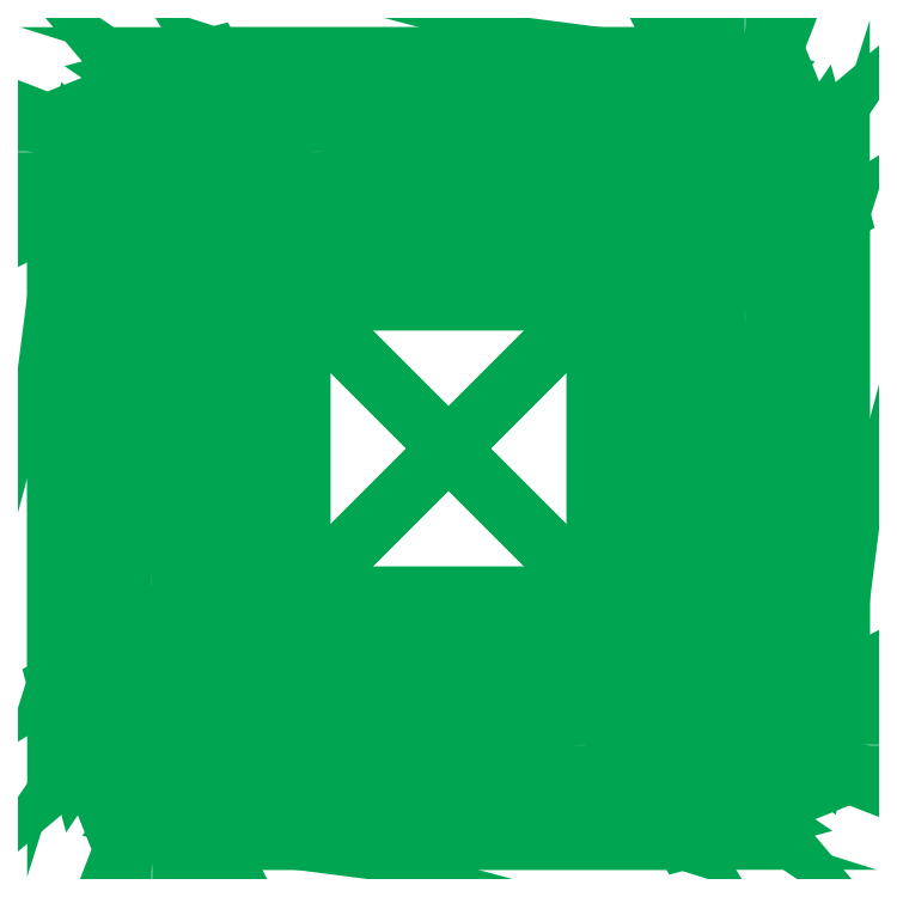
<metadata>
{"format":"dxf","ext":"dxf","renderer":"ezdxf+matplotlib","layout":"modelspace","background":"white","min_lineweight":24,"dpi":150}
</metadata>
<code>
0
SECTION
2
ENTITIES
0
POLYLINE
8
ChafCaja01
66
1
70
64
71
104
72
204
0
VERTEX
8
ChafCaja01
10
-0.27
20
0.27
30
2.5
70
192
0
VERTEX
8
ChafCaja01
10
0.27
20
0.27
30
2.5
70
192
0
VERTEX
8
ChafCaja01
10
-0.27
20
-0.27
30
2.5
70
192
0
VERTEX
8
ChafCaja01
10
0.27
20
-0.27
30
2.5
70
192
0
VERTEX
8
ChafCaja01
10
-0.2729
20
0.3639
30
2.46
70
192
0
VERTEX
8
ChafCaja01
10
-0.3184
20
0.3517
30
2.46
70
192
0
VERTEX
8
ChafCaja01
10
-0.3517
20
0.3184
30
2.46
70
192
0
VERTEX
8
ChafCaja01
10
-0.3639
20
0.2729
30
2.46
70
192
0
VERTEX
8
ChafCaja01
10
-0.3639
20
-0.2729
30
2.46
70
192
0
VERTEX
8
ChafCaja01
10
-0.3517
20
-0.3184
30
2.46
70
192
0
VERTEX
8
ChafCaja01
10
-0.3184
20
-0.3517
30
2.46
70
192
0
VERTEX
8
ChafCaja01
10
-0.2729
20
-0.3639
30
2.46
70
192
0
VERTEX
8
ChafCaja01
10
0.2729
20
-0.3639
30
2.46
70
192
0
VERTEX
8
ChafCaja01
10
0.3184
20
-0.3517
30
2.46
70
192
0
VERTEX
8
ChafCaja01
10
0.3517
20
-0.3184
30
2.46
70
192
0
VERTEX
8
ChafCaja01
10
0.3639
20
-0.2729
30
2.46
70
192
0
VERTEX
8
ChafCaja01
10
0.3639
20
0.2729
30
2.46
70
192
0
VERTEX
8
ChafCaja01
10
0.3517
20
0.3184
30
2.46
70
192
0
VERTEX
8
ChafCaja01
10
0.3184
20
0.3517
30
2.46
70
192
0
VERTEX
8
ChafCaja01
10
0.2729
20
0.3639
30
2.46
70
192
0
VERTEX
8
ChafCaja01
10
-0.2808
20
0.4429
30
2.35
70
192
0
VERTEX
8
ChafCaja01
10
-0.3619
20
0.4212
30
2.35
70
192
0
VERTEX
8
ChafCaja01
10
-0.4212
20
0.3619
30
2.35
70
192
0
VERTEX
8
ChafCaja01
10
-0.4429
20
0.2808
30
2.35
70
192
0
VERTEX
8
ChafCaja01
10
-0.4429
20
-0.2808
30
2.35
70
192
0
VERTEX
8
ChafCaja01
10
-0.4212
20
-0.3619
30
2.35
70
192
0
VERTEX
8
ChafCaja01
10
-0.3619
20
-0.4212
30
2.35
70
192
0
VERTEX
8
ChafCaja01
10
-0.2808
20
-0.4429
30
2.35
70
192
0
VERTEX
8
ChafCaja01
10
0.2808
20
-0.4429
30
2.35
70
192
0
VERTEX
8
ChafCaja01
10
0.3619
20
-0.4212
30
2.35
70
192
0
VERTEX
8
ChafCaja01
10
0.4212
20
-0.3619
30
2.35
70
192
0
VERTEX
8
ChafCaja01
10
0.4429
20
-0.2808
30
2.35
70
192
0
VERTEX
8
ChafCaja01
10
0.4429
20
0.2808
30
2.35
70
192
0
VERTEX
8
ChafCaja01
10
0.4212
20
0.3619
30
2.35
70
192
0
VERTEX
8
ChafCaja01
10
0.3619
20
0.4212
30
2.35
70
192
0
VERTEX
8
ChafCaja01
10
0.2808
20
0.4429
30
2.35
70
192
0
VERTEX
8
ChafCaja01
10
-0.2916
20
0.486
30
2.2
70
192
0
VERTEX
8
ChafCaja01
10
-0.3888
20
0.46
30
2.2
70
192
0
VERTEX
8
ChafCaja01
10
-0.46
20
0.3888
30
2.2
70
192
0
VERTEX
8
ChafCaja01
10
-0.486
20
0.2916
30
2.2
70
192
0
VERTEX
8
ChafCaja01
10
-0.486
20
-0.2916
30
2.2
70
192
0
VERTEX
8
ChafCaja01
10
-0.46
20
-0.3888
30
2.2
70
192
0
VERTEX
8
ChafCaja01
10
-0.3888
20
-0.46
30
2.2
70
192
0
VERTEX
8
ChafCaja01
10
-0.2916
20
-0.486
30
2.2
70
192
0
VERTEX
8
ChafCaja01
10
0.2916
20
-0.486
30
2.2
70
192
0
VERTEX
8
ChafCaja01
10
0.3888
20
-0.46
30
2.2
70
192
0
VERTEX
8
ChafCaja01
10
0.46
20
-0.3888
30
2.2
70
192
0
VERTEX
8
ChafCaja01
10
0.486
20
-0.2916
30
2.2
70
192
0
VERTEX
8
ChafCaja01
10
0.486
20
0.2916
30
2.2
70
192
0
VERTEX
8
ChafCaja01
10
0.46
20
0.3888
30
2.2
70
192
0
VERTEX
8
ChafCaja01
10
0.3888
20
0.46
30
2.2
70
192
0
VERTEX
8
ChafCaja01
10
0.2916
20
0.486
30
2.2
70
192
0
VERTEX
8
ChafCaja01
10
-0.4284
20
0.714
30
0.3
70
192
0
VERTEX
8
ChafCaja01
10
-0.5712
20
0.6757
30
0.3
70
192
0
VERTEX
8
ChafCaja01
10
-0.6757
20
0.5712
30
0.3
70
192
0
VERTEX
8
ChafCaja01
10
-0.714
20
0.4284
30
0.3
70
192
0
VERTEX
8
ChafCaja01
10
-0.714
20
-0.4284
30
0.3
70
192
0
VERTEX
8
ChafCaja01
10
-0.6757
20
-0.5712
30
0.3
70
192
0
VERTEX
8
ChafCaja01
10
-0.5712
20
-0.6757
30
0.3
70
192
0
VERTEX
8
ChafCaja01
10
-0.4284
20
-0.714
30
0.3
70
192
0
VERTEX
8
ChafCaja01
10
0.4284
20
-0.714
30
0.3
70
192
0
VERTEX
8
ChafCaja01
10
0.5712
20
-0.6757
30
0.3
70
192
0
VERTEX
8
ChafCaja01
10
0.6757
20
-0.5712
30
0.3
70
192
0
VERTEX
8
ChafCaja01
10
0.714
20
-0.4284
30
0.3
70
192
0
VERTEX
8
ChafCaja01
10
0.714
20
0.4284
30
0.3
70
192
0
VERTEX
8
ChafCaja01
10
0.6757
20
0.5712
30
0.3
70
192
0
VERTEX
8
ChafCaja01
10
0.5712
20
0.6757
30
0.3
70
192
0
VERTEX
8
ChafCaja01
10
0.4284
20
0.714
30
0.3
70
192
0
VERTEX
8
ChafCaja01
10
-0.4392
20
0.6928
30
0.15
70
192
0
VERTEX
8
ChafCaja01
10
-0.566
20
0.6588
30
0.15
70
192
0
VERTEX
8
ChafCaja01
10
-0.6588
20
0.566
30
0.15
70
192
0
VERTEX
8
ChafCaja01
10
-0.6928
20
0.4392
30
0.15
70
192
0
VERTEX
8
ChafCaja01
10
-0.6928
20
-0.4392
30
0.15
70
192
0
VERTEX
8
ChafCaja01
10
-0.6588
20
-0.566
30
0.15
70
192
0
VERTEX
8
ChafCaja01
10
-0.566
20
-0.6588
30
0.15
70
192
0
VERTEX
8
ChafCaja01
10
-0.4392
20
-0.6928
30
0.15
70
192
0
VERTEX
8
ChafCaja01
10
0.4392
20
-0.6928
30
0.15
70
192
0
VERTEX
8
ChafCaja01
10
0.566
20
-0.6588
30
0.15
70
192
0
VERTEX
8
ChafCaja01
10
0.6588
20
-0.566
30
0.15
70
192
0
VERTEX
8
ChafCaja01
10
0.6928
20
-0.4392
30
0.15
70
192
0
VERTEX
8
ChafCaja01
10
0.6928
20
0.4392
30
0.15
70
192
0
VERTEX
8
ChafCaja01
10
0.6588
20
0.566
30
0.15
70
192
0
VERTEX
8
ChafCaja01
10
0.566
20
0.6588
30
0.15
70
192
0
VERTEX
8
ChafCaja01
10
0.4392
20
0.6928
30
0.15
70
192
0
VERTEX
8
ChafCaja01
10
-0.4471
20
0.5961
30
0.04019
70
192
0
VERTEX
8
ChafCaja01
10
-0.5216
20
0.5762
30
0.04019
70
192
0
VERTEX
8
ChafCaja01
10
-0.5762
20
0.5216
30
0.04019
70
192
0
VERTEX
8
ChafCaja01
10
-0.5961
20
0.4471
30
0.04019
70
192
0
VERTEX
8
ChafCaja01
10
-0.5961
20
-0.4471
30
0.04019
70
192
0
VERTEX
8
ChafCaja01
10
-0.5762
20
-0.5216
30
0.04019
70
192
0
VERTEX
8
ChafCaja01
10
-0.5216
20
-0.5762
30
0.04019
70
192
0
VERTEX
8
ChafCaja01
10
-0.4471
20
-0.5961
30
0.04019
70
192
0
VERTEX
8
ChafCaja01
10
0.4471
20
-0.5961
30
0.04019
70
192
0
VERTEX
8
ChafCaja01
10
0.5216
20
-0.5762
30
0.04019
70
192
0
VERTEX
8
ChafCaja01
10
0.5762
20
-0.5216
30
0.04019
70
192
0
VERTEX
8
ChafCaja01
10
0.5961
20
-0.4471
30
0.04019
70
192
0
VERTEX
8
ChafCaja01
10
0.5961
20
0.4471
30
0.04019
70
192
0
VERTEX
8
ChafCaja01
10
0.5762
20
0.5216
30
0.04019
70
192
0
VERTEX
8
ChafCaja01
10
0.5216
20
0.5762
30
0.04019
70
192
0
VERTEX
8
ChafCaja01
10
0.4471
20
0.5961
30
0.04019
70
192
0
VERTEX
8
ChafCaja01
10
0.45
20
-0.45
30
0
70
192
0
VERTEX
8
ChafCaja01
10
-0.45
20
-0.45
30
0
70
192
0
VERTEX
8
ChafCaja01
10
0.45
20
0.45
30
0
70
192
0
VERTEX
8
ChafCaja01
10
-0.45
20
0.45
30
0
70
192
0
VERTEX
8
ChafCaja01
10
0
20
0
30
0
70
128
71
1
72
3
73
-4
0
VERTEX
8
ChafCaja01
10
0
20
0
30
0
70
128
71
-1
72
4
73
2
0
VERTEX
8
ChafCaja01
10
0
20
0
30
0
70
128
71
1
72
5
73
-6
0
VERTEX
8
ChafCaja01
10
0
20
0
30
0
70
128
71
1
72
6
73
-7
0
VERTEX
8
ChafCaja01
10
0
20
0
30
0
70
128
71
1
72
7
73
-8
0
VERTEX
8
ChafCaja01
10
0
20
0
30
0
70
128
71
1
72
8
73
-9
0
VERTEX
8
ChafCaja01
10
0
20
0
30
0
70
128
71
-1
72
9
73
3
0
VERTEX
8
ChafCaja01
10
0
20
0
30
0
70
128
71
3
72
9
73
-10
0
VERTEX
8
ChafCaja01
10
0
20
0
30
0
70
128
71
3
72
10
73
-11
0
VERTEX
8
ChafCaja01
10
0
20
0
30
0
70
128
71
3
72
11
73
-12
0
VERTEX
8
ChafCaja01
10
0
20
0
30
0
70
128
71
3
72
12
73
-13
0
VERTEX
8
ChafCaja01
10
0
20
0
30
0
70
128
71
-3
72
13
73
4
0
VERTEX
8
ChafCaja01
10
0
20
0
30
0
70
128
71
4
72
13
73
-14
0
VERTEX
8
ChafCaja01
10
0
20
0
30
0
70
128
71
4
72
14
73
-15
0
VERTEX
8
ChafCaja01
10
0
20
0
30
0
70
128
71
4
72
15
73
-16
0
VERTEX
8
ChafCaja01
10
0
20
0
30
0
70
128
71
4
72
16
73
-17
0
VERTEX
8
ChafCaja01
10
0
20
0
30
0
70
128
71
-4
72
17
73
2
0
VERTEX
8
ChafCaja01
10
0
20
0
30
0
70
128
71
2
72
17
73
-18
0
VERTEX
8
ChafCaja01
10
0
20
0
30
0
70
128
71
2
72
18
73
-19
0
VERTEX
8
ChafCaja01
10
0
20
0
30
0
70
128
71
2
72
19
73
-20
0
VERTEX
8
ChafCaja01
10
0
20
0
30
0
70
128
71
2
72
20
73
-5
0
VERTEX
8
ChafCaja01
10
0
20
0
30
0
70
128
71
-2
72
5
73
1
0
VERTEX
8
ChafCaja01
10
0
20
0
30
0
70
128
71
5
72
21
73
-22
0
VERTEX
8
ChafCaja01
10
0
20
0
30
0
70
128
71
-5
72
22
73
6
0
VERTEX
8
ChafCaja01
10
0
20
0
30
0
70
128
71
6
72
22
73
-23
0
VERTEX
8
ChafCaja01
10
0
20
0
30
0
70
128
71
-6
72
23
73
7
0
VERTEX
8
ChafCaja01
10
0
20
0
30
0
70
128
71
7
72
23
73
-24
0
VERTEX
8
ChafCaja01
10
0
20
0
30
0
70
128
71
-7
72
24
73
8
0
VERTEX
8
ChafCaja01
10
0
20
0
30
0
70
128
71
8
72
24
73
-25
0
VERTEX
8
ChafCaja01
10
0
20
0
30
0
70
128
71
-8
72
25
73
9
0
VERTEX
8
ChafCaja01
10
0
20
0
30
0
70
128
71
9
72
25
73
-26
0
VERTEX
8
ChafCaja01
10
0
20
0
30
0
70
128
71
-9
72
26
73
10
0
VERTEX
8
ChafCaja01
10
0
20
0
30
0
70
128
71
10
72
26
73
-27
0
VERTEX
8
ChafCaja01
10
0
20
0
30
0
70
128
71
-10
72
27
73
11
0
VERTEX
8
ChafCaja01
10
0
20
0
30
0
70
128
71
11
72
27
73
-28
0
VERTEX
8
ChafCaja01
10
0
20
0
30
0
70
128
71
-11
72
28
73
12
0
VERTEX
8
ChafCaja01
10
0
20
0
30
0
70
128
71
12
72
28
73
-29
0
VERTEX
8
ChafCaja01
10
0
20
0
30
0
70
128
71
-12
72
29
73
13
0
VERTEX
8
ChafCaja01
10
0
20
0
30
0
70
128
71
13
72
29
73
-30
0
VERTEX
8
ChafCaja01
10
0
20
0
30
0
70
128
71
-13
72
30
73
14
0
VERTEX
8
ChafCaja01
10
0
20
0
30
0
70
128
71
14
72
30
73
-31
0
VERTEX
8
ChafCaja01
10
0
20
0
30
0
70
128
71
-14
72
31
73
15
0
VERTEX
8
ChafCaja01
10
0
20
0
30
0
70
128
71
15
72
31
73
-32
0
VERTEX
8
ChafCaja01
10
0
20
0
30
0
70
128
71
-15
72
32
73
16
0
VERTEX
8
ChafCaja01
10
0
20
0
30
0
70
128
71
16
72
32
73
-33
0
VERTEX
8
ChafCaja01
10
0
20
0
30
0
70
128
71
-16
72
33
73
17
0
VERTEX
8
ChafCaja01
10
0
20
0
30
0
70
128
71
17
72
33
73
-34
0
VERTEX
8
ChafCaja01
10
0
20
0
30
0
70
128
71
-17
72
34
73
18
0
VERTEX
8
ChafCaja01
10
0
20
0
30
0
70
128
71
18
72
34
73
-35
0
VERTEX
8
ChafCaja01
10
0
20
0
30
0
70
128
71
-18
72
35
73
19
0
VERTEX
8
ChafCaja01
10
0
20
0
30
0
70
128
71
19
72
35
73
-36
0
VERTEX
8
ChafCaja01
10
0
20
0
30
0
70
128
71
-19
72
36
73
20
0
VERTEX
8
ChafCaja01
10
0
20
0
30
0
70
128
71
20
72
36
73
-21
0
VERTEX
8
ChafCaja01
10
0
20
0
30
0
70
128
71
-20
72
21
73
5
0
VERTEX
8
ChafCaja01
10
0
20
0
30
0
70
128
71
21
72
37
73
-38
0
VERTEX
8
ChafCaja01
10
0
20
0
30
0
70
128
71
-21
72
38
73
22
0
VERTEX
8
ChafCaja01
10
0
20
0
30
0
70
128
71
22
72
38
73
-39
0
VERTEX
8
ChafCaja01
10
0
20
0
30
0
70
128
71
-22
72
39
73
23
0
VERTEX
8
ChafCaja01
10
0
20
0
30
0
70
128
71
23
72
39
73
-40
0
VERTEX
8
ChafCaja01
10
0
20
0
30
0
70
128
71
-23
72
40
73
24
0
VERTEX
8
ChafCaja01
10
0
20
0
30
0
70
128
71
24
72
40
73
-41
0
VERTEX
8
ChafCaja01
10
0
20
0
30
0
70
128
71
-24
72
41
73
25
0
VERTEX
8
ChafCaja01
10
0
20
0
30
0
70
128
71
25
72
41
73
-42
0
VERTEX
8
ChafCaja01
10
0
20
0
30
0
70
128
71
-25
72
42
73
26
0
VERTEX
8
ChafCaja01
10
0
20
0
30
0
70
128
71
26
72
42
73
-43
0
VERTEX
8
ChafCaja01
10
0
20
0
30
0
70
128
71
-26
72
43
73
27
0
VERTEX
8
ChafCaja01
10
0
20
0
30
0
70
128
71
27
72
43
73
-44
0
VERTEX
8
ChafCaja01
10
0
20
0
30
0
70
128
71
-27
72
44
73
28
0
VERTEX
8
ChafCaja01
10
0
20
0
30
0
70
128
71
28
72
44
73
-45
0
VERTEX
8
ChafCaja01
10
0
20
0
30
0
70
128
71
-28
72
45
73
29
0
VERTEX
8
ChafCaja01
10
0
20
0
30
0
70
128
71
29
72
45
73
-46
0
VERTEX
8
ChafCaja01
10
0
20
0
30
0
70
128
71
-29
72
46
73
30
0
VERTEX
8
ChafCaja01
10
0
20
0
30
0
70
128
71
30
72
46
73
-47
0
VERTEX
8
ChafCaja01
10
0
20
0
30
0
70
128
71
-30
72
47
73
31
0
VERTEX
8
ChafCaja01
10
0
20
0
30
0
70
128
71
31
72
47
73
-48
0
VERTEX
8
ChafCaja01
10
0
20
0
30
0
70
128
71
-31
72
48
73
32
0
VERTEX
8
ChafCaja01
10
0
20
0
30
0
70
128
71
32
72
48
73
-49
0
VERTEX
8
ChafCaja01
10
0
20
0
30
0
70
128
71
-32
72
49
73
33
0
VERTEX
8
ChafCaja01
10
0
20
0
30
0
70
128
71
33
72
49
73
-50
0
VERTEX
8
ChafCaja01
10
0
20
0
30
0
70
128
71
-33
72
50
73
34
0
VERTEX
8
ChafCaja01
10
0
20
0
30
0
70
128
71
34
72
50
73
-51
0
VERTEX
8
ChafCaja01
10
0
20
0
30
0
70
128
71
-34
72
51
73
35
0
VERTEX
8
ChafCaja01
10
0
20
0
30
0
70
128
71
35
72
51
73
-52
0
VERTEX
8
ChafCaja01
10
0
20
0
30
0
70
128
71
-35
72
52
73
36
0
VERTEX
8
ChafCaja01
10
0
20
0
30
0
70
128
71
36
72
52
73
-37
0
VERTEX
8
ChafCaja01
10
0
20
0
30
0
70
128
71
-36
72
37
73
21
0
VERTEX
8
ChafCaja01
10
0
20
0
30
0
70
128
71
37
72
53
73
-54
0
VERTEX
8
ChafCaja01
10
0
20
0
30
0
70
128
71
-37
72
54
73
38
0
VERTEX
8
ChafCaja01
10
0
20
0
30
0
70
128
71
38
72
54
73
-55
0
VERTEX
8
ChafCaja01
10
0
20
0
30
0
70
128
71
-38
72
55
73
39
0
VERTEX
8
ChafCaja01
10
0
20
0
30
0
70
128
71
39
72
55
73
-56
0
VERTEX
8
ChafCaja01
10
0
20
0
30
0
70
128
71
-39
72
56
73
40
0
VERTEX
8
ChafCaja01
10
0
20
0
30
0
70
128
71
40
72
56
73
-57
0
VERTEX
8
ChafCaja01
10
0
20
0
30
0
70
128
71
-40
72
57
73
41
0
VERTEX
8
ChafCaja01
10
0
20
0
30
0
70
128
71
41
72
57
73
-58
0
VERTEX
8
ChafCaja01
10
0
20
0
30
0
70
128
71
-41
72
58
73
42
0
VERTEX
8
ChafCaja01
10
0
20
0
30
0
70
128
71
42
72
58
73
-59
0
VERTEX
8
ChafCaja01
10
0
20
0
30
0
70
128
71
-42
72
59
73
43
0
VERTEX
8
ChafCaja01
10
0
20
0
30
0
70
128
71
43
72
59
73
-60
0
VERTEX
8
ChafCaja01
10
0
20
0
30
0
70
128
71
-43
72
60
73
44
0
VERTEX
8
ChafCaja01
10
0
20
0
30
0
70
128
71
44
72
60
73
-61
0
VERTEX
8
ChafCaja01
10
0
20
0
30
0
70
128
71
-44
72
61
73
45
0
VERTEX
8
ChafCaja01
10
0
20
0
30
0
70
128
71
45
72
61
73
-62
0
VERTEX
8
ChafCaja01
10
0
20
0
30
0
70
128
71
-45
72
62
73
46
0
VERTEX
8
ChafCaja01
10
0
20
0
30
0
70
128
71
46
72
62
73
-63
0
VERTEX
8
ChafCaja01
10
0
20
0
30
0
70
128
71
-46
72
63
73
47
0
VERTEX
8
ChafCaja01
10
0
20
0
30
0
70
128
71
47
72
63
73
-64
0
VERTEX
8
ChafCaja01
10
0
20
0
30
0
70
128
71
-47
72
64
73
48
0
VERTEX
8
ChafCaja01
10
0
20
0
30
0
70
128
71
48
72
64
73
-65
0
VERTEX
8
ChafCaja01
10
0
20
0
30
0
70
128
71
-48
72
65
73
49
0
VERTEX
8
ChafCaja01
10
0
20
0
30
0
70
128
71
49
72
65
73
-66
0
VERTEX
8
ChafCaja01
10
0
20
0
30
0
70
128
71
-49
72
66
73
50
0
VERTEX
8
ChafCaja01
10
0
20
0
30
0
70
128
71
50
72
66
73
-67
0
VERTEX
8
ChafCaja01
10
0
20
0
30
0
70
128
71
-50
72
67
73
51
0
VERTEX
8
ChafCaja01
10
0
20
0
30
0
70
128
71
51
72
67
73
-68
0
VERTEX
8
ChafCaja01
10
0
20
0
30
0
70
128
71
-51
72
68
73
52
0
VERTEX
8
ChafCaja01
10
0
20
0
30
0
70
128
71
52
72
68
73
-53
0
VERTEX
8
ChafCaja01
10
0
20
0
30
0
70
128
71
-52
72
53
73
37
0
VERTEX
8
ChafCaja01
10
0
20
0
30
0
70
128
71
53
72
69
73
-70
0
VERTEX
8
ChafCaja01
10
0
20
0
30
0
70
128
71
-53
72
70
73
54
0
VERTEX
8
ChafCaja01
10
0
20
0
30
0
70
128
71
54
72
70
73
-71
0
VERTEX
8
ChafCaja01
10
0
20
0
30
0
70
128
71
-54
72
71
73
55
0
VERTEX
8
ChafCaja01
10
0
20
0
30
0
70
128
71
55
72
71
73
-72
0
VERTEX
8
ChafCaja01
10
0
20
0
30
0
70
128
71
-55
72
72
73
56
0
VERTEX
8
ChafCaja01
10
0
20
0
30
0
70
128
71
56
72
72
73
-73
0
VERTEX
8
ChafCaja01
10
0
20
0
30
0
70
128
71
-56
72
73
73
57
0
VERTEX
8
ChafCaja01
10
0
20
0
30
0
70
128
71
57
72
73
73
-74
0
VERTEX
8
ChafCaja01
10
0
20
0
30
0
70
128
71
-57
72
74
73
58
0
VERTEX
8
ChafCaja01
10
0
20
0
30
0
70
128
71
58
72
74
73
-75
0
VERTEX
8
ChafCaja01
10
0
20
0
30
0
70
128
71
-58
72
75
73
59
0
VERTEX
8
ChafCaja01
10
0
20
0
30
0
70
128
71
59
72
75
73
-76
0
VERTEX
8
ChafCaja01
10
0
20
0
30
0
70
128
71
-59
72
76
73
60
0
VERTEX
8
ChafCaja01
10
0
20
0
30
0
70
128
71
60
72
76
73
-77
0
VERTEX
8
ChafCaja01
10
0
20
0
30
0
70
128
71
-60
72
77
73
61
0
VERTEX
8
ChafCaja01
10
0
20
0
30
0
70
128
71
61
72
77
73
-78
0
VERTEX
8
ChafCaja01
10
0
20
0
30
0
70
128
71
-61
72
78
73
62
0
VERTEX
8
ChafCaja01
10
0
20
0
30
0
70
128
71
62
72
78
73
-79
0
VERTEX
8
ChafCaja01
10
0
20
0
30
0
70
128
71
-62
72
79
73
63
0
VERTEX
8
ChafCaja01
10
0
20
0
30
0
70
128
71
63
72
79
73
-80
0
VERTEX
8
ChafCaja01
10
0
20
0
30
0
70
128
71
-63
72
80
73
64
0
VERTEX
8
ChafCaja01
10
0
20
0
30
0
70
128
71
64
72
80
73
-81
0
VERTEX
8
ChafCaja01
10
0
20
0
30
0
70
128
71
-64
72
81
73
65
0
VERTEX
8
ChafCaja01
10
0
20
0
30
0
70
128
71
65
72
81
73
-82
0
VERTEX
8
ChafCaja01
10
0
20
0
30
0
70
128
71
-65
72
82
73
66
0
VERTEX
8
ChafCaja01
10
0
20
0
30
0
70
128
71
66
72
82
73
-83
0
VERTEX
8
ChafCaja01
10
0
20
0
30
0
70
128
71
-66
72
83
73
67
0
VERTEX
8
ChafCaja01
10
0
20
0
30
0
70
128
71
67
72
83
73
-84
0
VERTEX
8
ChafCaja01
10
0
20
0
30
0
70
128
71
-67
72
84
73
68
0
VERTEX
8
ChafCaja01
10
0
20
0
30
0
70
128
71
68
72
84
73
-69
0
VERTEX
8
ChafCaja01
10
0
20
0
30
0
70
128
71
-68
72
69
73
53
0
VERTEX
8
ChafCaja01
10
0
20
0
30
0
70
128
71
69
72
85
73
-86
0
VERTEX
8
ChafCaja01
10
0
20
0
30
0
70
128
71
-69
72
86
73
70
0
VERTEX
8
ChafCaja01
10
0
20
0
30
0
70
128
71
70
72
86
73
-87
0
VERTEX
8
ChafCaja01
10
0
20
0
30
0
70
128
71
-70
72
87
73
71
0
VERTEX
8
ChafCaja01
10
0
20
0
30
0
70
128
71
71
72
87
73
-88
0
VERTEX
8
ChafCaja01
10
0
20
0
30
0
70
128
71
-71
72
88
73
72
0
VERTEX
8
ChafCaja01
10
0
20
0
30
0
70
128
71
72
72
88
73
-89
0
VERTEX
8
ChafCaja01
10
0
20
0
30
0
70
128
71
-72
72
89
73
73
0
VERTEX
8
ChafCaja01
10
0
20
0
30
0
70
128
71
73
72
89
73
-90
0
VERTEX
8
ChafCaja01
10
0
20
0
30
0
70
128
71
-73
72
90
73
74
0
VERTEX
8
ChafCaja01
10
0
20
0
30
0
70
128
71
74
72
90
73
-91
0
VERTEX
8
ChafCaja01
10
0
20
0
30
0
70
128
71
-74
72
91
73
75
0
VERTEX
8
ChafCaja01
10
0
20
0
30
0
70
128
71
75
72
91
73
-92
0
VERTEX
8
ChafCaja01
10
0
20
0
30
0
70
128
71
-75
72
92
73
76
0
VERTEX
8
ChafCaja01
10
0
20
0
30
0
70
128
71
76
72
92
73
-93
0
VERTEX
8
ChafCaja01
10
0
20
0
30
0
70
128
71
-76
72
93
73
77
0
VERTEX
8
ChafCaja01
10
0
20
0
30
0
70
128
71
77
72
93
73
-94
0
VERTEX
8
ChafCaja01
10
0
20
0
30
0
70
128
71
-77
72
94
73
78
0
VERTEX
8
ChafCaja01
10
0
20
0
30
0
70
128
71
78
72
94
73
-95
0
VERTEX
8
ChafCaja01
10
0
20
0
30
0
70
128
71
-78
72
95
73
79
0
VERTEX
8
ChafCaja01
10
0
20
0
30
0
70
128
71
79
72
95
73
-96
0
VERTEX
8
ChafCaja01
10
0
20
0
30
0
70
128
71
-79
72
96
73
80
0
VERTEX
8
ChafCaja01
10
0
20
0
30
0
70
128
71
80
72
96
73
-97
0
VERTEX
8
ChafCaja01
10
0
20
0
30
0
70
128
71
-80
72
97
73
81
0
VERTEX
8
ChafCaja01
10
0
20
0
30
0
70
128
71
81
72
97
73
-98
0
VERTEX
8
ChafCaja01
10
0
20
0
30
0
70
128
71
-81
72
98
73
82
0
VERTEX
8
ChafCaja01
10
0
20
0
30
0
70
128
71
82
72
98
73
-99
0
VERTEX
8
ChafCaja01
10
0
20
0
30
0
70
128
71
-82
72
99
73
83
0
VERTEX
8
ChafCaja01
10
0
20
0
30
0
70
128
71
83
72
99
73
-100
0
VERTEX
8
ChafCaja01
10
0
20
0
30
0
70
128
71
-83
72
100
73
84
0
VERTEX
8
ChafCaja01
10
0
20
0
30
0
70
128
71
84
72
100
73
-85
0
VERTEX
8
ChafCaja01
10
0
20
0
30
0
70
128
71
-84
72
85
73
69
0
VERTEX
8
ChafCaja01
10
0
20
0
30
0
70
128
71
-85
72
104
73
86
0
VERTEX
8
ChafCaja01
10
0
20
0
30
0
70
128
71
-86
72
104
73
87
0
VERTEX
8
ChafCaja01
10
0
20
0
30
0
70
128
71
-87
72
104
73
88
0
VERTEX
8
ChafCaja01
10
0
20
0
30
0
70
128
71
88
72
104
73
-102
0
VERTEX
8
ChafCaja01
10
0
20
0
30
0
70
128
71
-88
72
102
73
89
0
VERTEX
8
ChafCaja01
10
0
20
0
30
0
70
128
71
-89
72
102
73
90
0
VERTEX
8
ChafCaja01
10
0
20
0
30
0
70
128
71
-90
72
102
73
91
0
VERTEX
8
ChafCaja01
10
0
20
0
30
0
70
128
71
-91
72
102
73
92
0
VERTEX
8
ChafCaja01
10
0
20
0
30
0
70
128
71
92
72
102
73
-101
0
VERTEX
8
ChafCaja01
10
0
20
0
30
0
70
128
71
-92
72
101
73
93
0
VERTEX
8
ChafCaja01
10
0
20
0
30
0
70
128
71
-93
72
101
73
94
0
VERTEX
8
ChafCaja01
10
0
20
0
30
0
70
128
71
-94
72
101
73
95
0
VERTEX
8
ChafCaja01
10
0
20
0
30
0
70
128
71
-95
72
101
73
96
0
VERTEX
8
ChafCaja01
10
0
20
0
30
0
70
128
71
96
72
101
73
-103
0
VERTEX
8
ChafCaja01
10
0
20
0
30
0
70
128
71
-96
72
103
73
97
0
VERTEX
8
ChafCaja01
10
0
20
0
30
0
70
128
71
-97
72
103
73
98
0
VERTEX
8
ChafCaja01
10
0
20
0
30
0
70
128
71
-98
72
103
73
99
0
VERTEX
8
ChafCaja01
10
0
20
0
30
0
70
128
71
-99
72
103
73
100
0
VERTEX
8
ChafCaja01
10
0
20
0
30
0
70
128
71
100
72
103
73
-104
0
VERTEX
8
ChafCaja01
10
0
20
0
30
0
70
128
71
-100
72
104
73
85
0
VERTEX
8
ChafCaja01
10
0
20
0
30
0
70
128
71
103
72
101
73
-102
0
VERTEX
8
ChafCaja01
10
0
20
0
30
0
70
128
71
-103
72
102
73
104
0
SEQEND
8
ChafCaja01
0
ENDSEC
0
EOF

</code>
